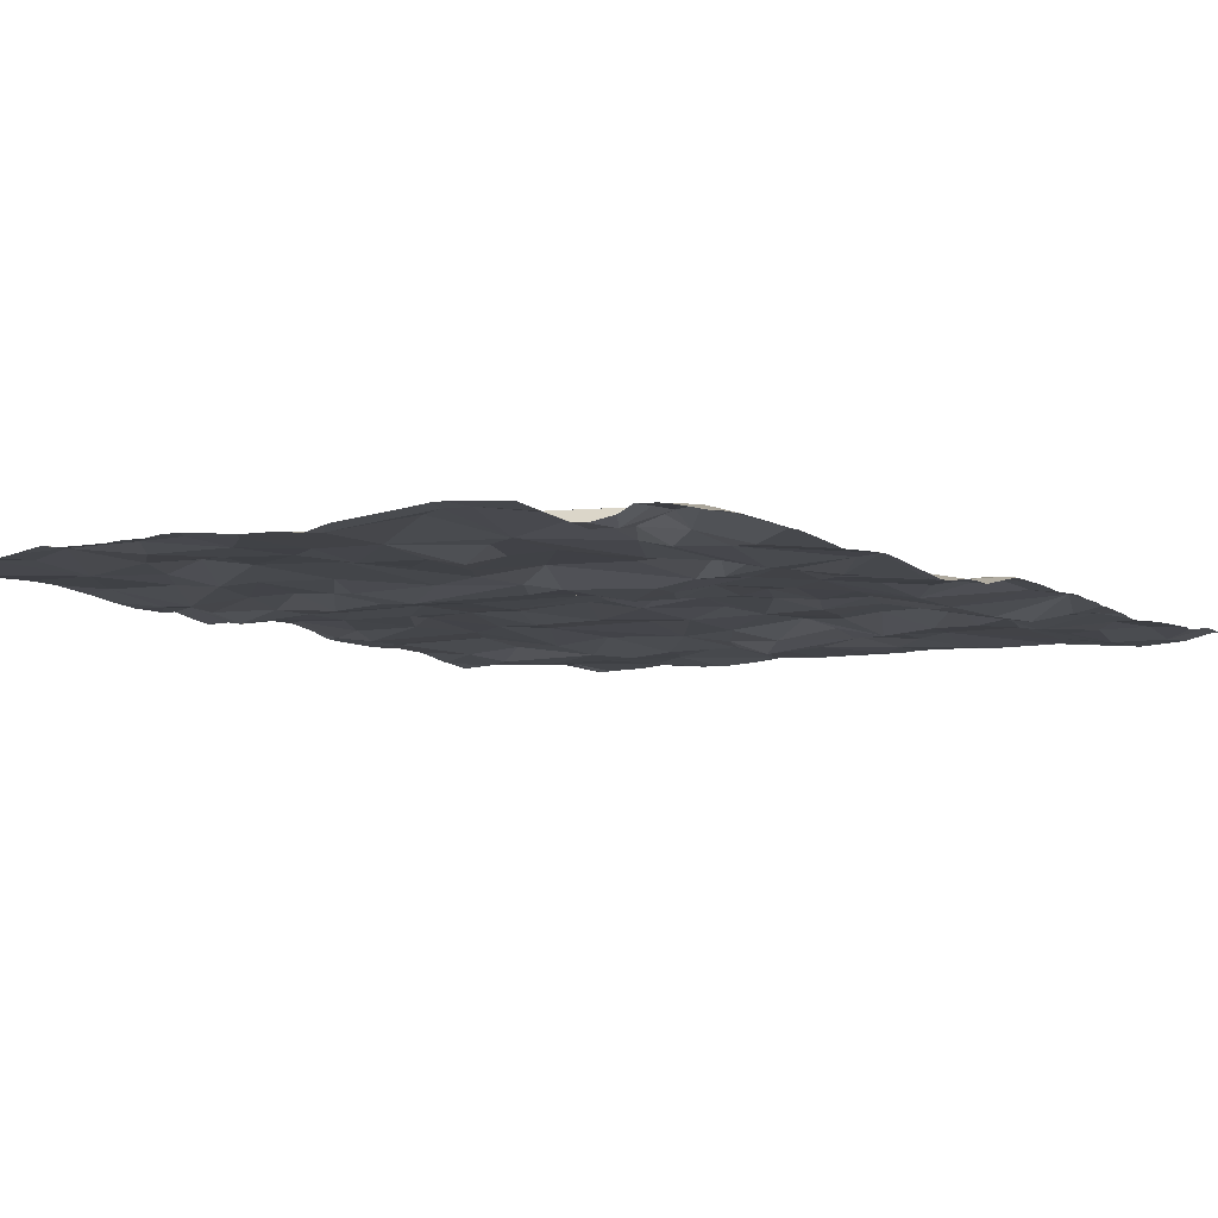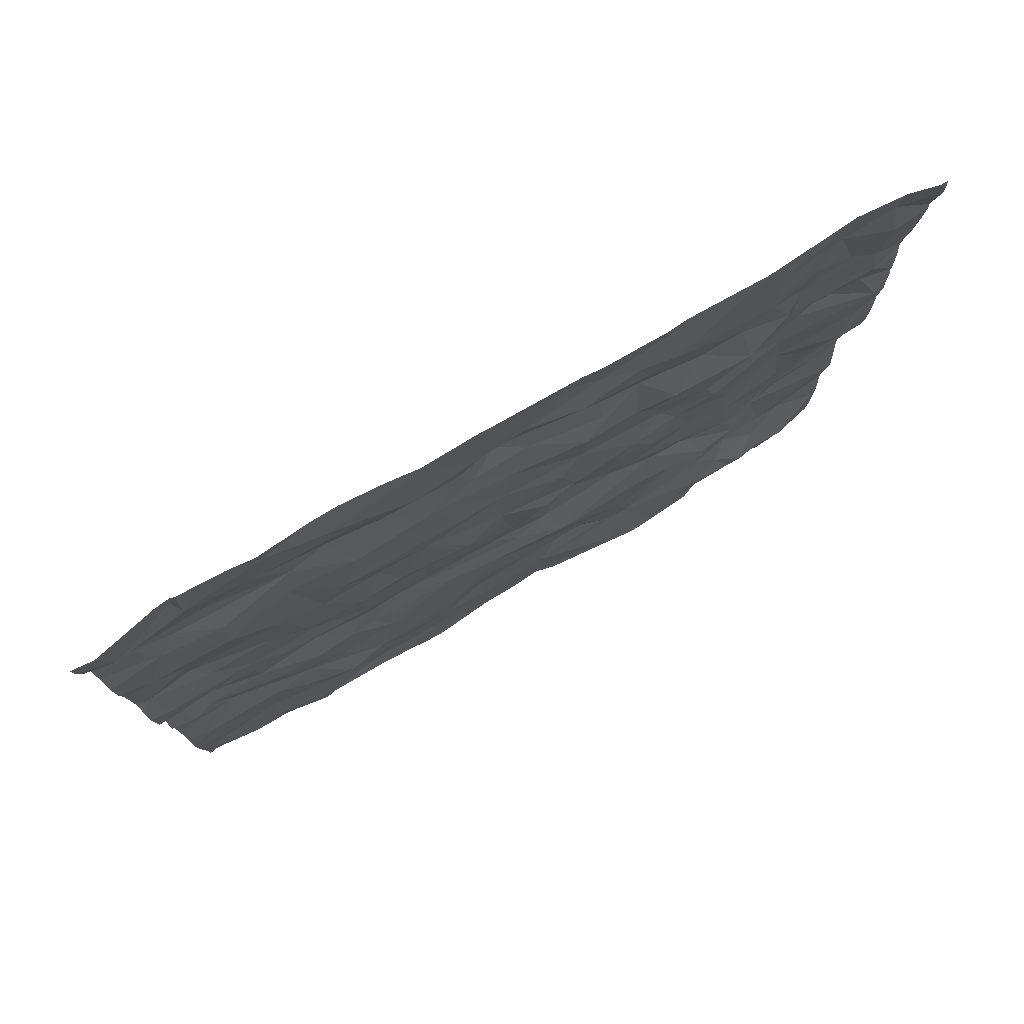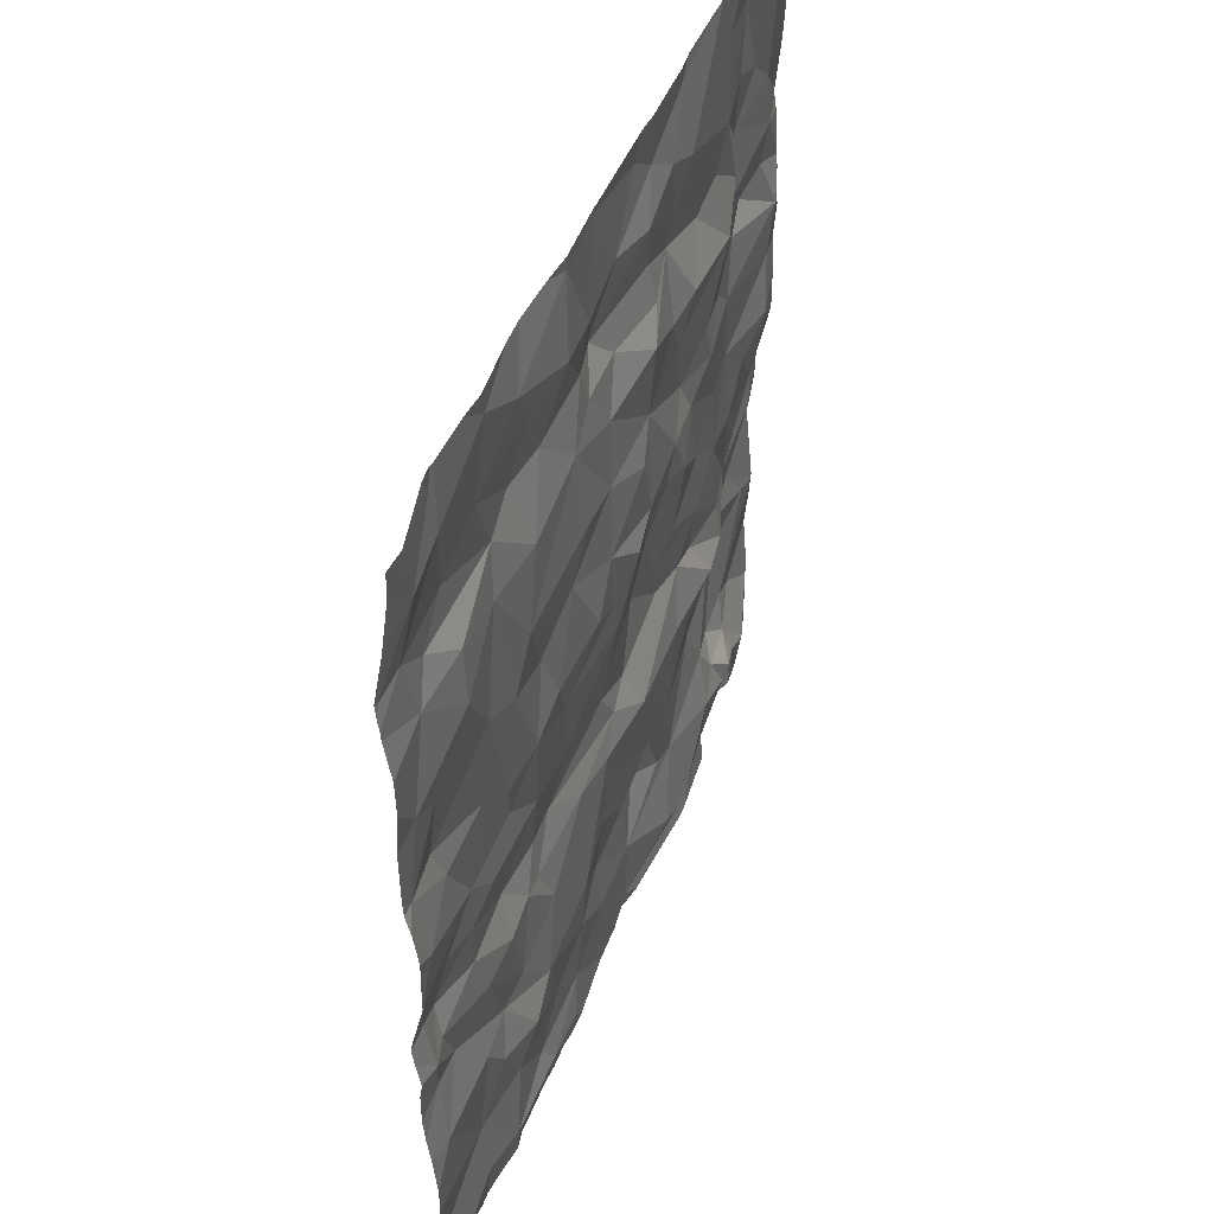
<metadata>
{"format":"obj","ext":"obj","renderer":"f3d","projection":"perspective","resolution":1024,"background":"white","views":[{"elev":-7.9,"azim":34.0,"up":"+Z"},{"elev":79.9,"azim":-28.2,"up":"+Y"},{"elev":48.0,"azim":-67.3,"up":"+Y"}]}
</metadata>
<code>
v -28.95 0.1463 -1.414
v -25.73 0.09877 -1.555
v -27.76 0.1501 -1.482
v -30.4 0.08484 -1.442
v -30.07 0.183 -1.406
v -28.04 4.759 -1.581
v -28.19 4.558 -1.511
v -27.84 4.543 -1.532
v -30.26 5.332 -1.395
v -29.89 5.551 -1.493
v -29.01 2.509 -1.459
v -29.01 2.146 -1.492
v -28.57 2.38 -1.495
v -27.07 5.56 -1.519
v -27.44 5.385 -1.514
v -29.56 2.524 -1.451
v -29.78 2.728 -1.462
v -29.8 2.428 -1.459
v -26.5 3.108 -1.508
v -26.46 2.648 -1.506
v -26.07 2.991 -1.594
v -25.49 2.853 -1.544
v -25.65 5.109 -1.545
v -25.84 4.802 -1.583
v -25.67 4.636 -1.566
v -29.61 3.201 -1.463
v -30.1 3.382 -1.498
v -30.02 3.145 -1.464
v -26.03 2.054 -1.598
v -26.37 2.099 -1.508
v -26.87 3.339 -1.496
v -26.63 3.502 -1.478
v -28.46 1.125 -1.434
v -28.14 1.316 -1.464
v -28.1 1.812 -1.456
v -26.13 4.164 -1.571
v -26.46 4.196 -1.461
v -26.34 3.658 -1.557
v -29.02 1.07 -1.407
v -29.51 1.34 -1.452
v -29.27 0.9344 -1.373
v -27.23 0.233 -1.435
v -27.74 0.5754 -1.483
v -29 1.869 -1.468
v -28.88 1.567 -1.433
v -28.43 1.893 -1.464
v -26.53 4.626 -1.527
v -26.35 4.831 -1.529
v -26.98 5.112 -1.482
v -27.21 5.221 -1.492
v -29.37 5.534 -1.477
v -26.21 0.4186 -1.476
v -26.56 0.256 -1.481
v -26.3 0.2359 -1.591
v -27.17 4.656 -1.54
v -27.18 4.183 -1.482
v -26.95 4.234 -1.455
v -30.26 1.697 -1.465
v -30.27 1.259 -1.412
v -30.33 2.311 -1.481
v -30.15 2.225 -1.513
v -30.09 2.556 -1.454
v -30.38 3.382 -1.457
v -29.86 5.289 -1.474
v -30.23 4.829 -1.5
v -30.12 4.428 -1.474
v -26.1 3.435 -1.587
v -27.96 2.754 -1.453
v -27.78 3.143 -1.414
v -28.03 2.963 -1.455
v -26.35 5.374 -1.537
v -25.97 5.294 -1.596
v -28.16 5.651 -1.503
v -28.49 5.604 -1.485
v -30.3 1.953 -1.433
v -28.22 5.066 -1.497
v -27.89 5.179 -1.504
v -28.02 3.818 -1.472
v -28.44 4.417 -1.475
v -28.34 3.888 -1.448
v -28.55 3.644 -1.452
v -29.07 3.857 -1.438
v -29.79 2.134 -1.465
v -29.37 2.161 -1.503
v -29.37 4.361 -1.478
v -29.3 4.677 -1.509
v -29.76 4.468 -1.446
v -29.23 3.547 -1.451
v -29.36 2.997 -1.447
v -29.3 2.763 -1.47
v -29.78 4.125 -1.421
v -29.53 3.726 -1.447
v -27.85 2.567 -1.486
v -28.07 2.246 -1.504
v -27.41 4.514 -1.49
v -27.42 4.765 -1.525
v -27.98 4.231 -1.491
v -25.69 5.48 -1.578
v -27.55 5.095 -1.473
v -28.86 3.431 -1.482
v -29.01 2.964 -1.447
v -27.61 1.758 -1.442
v -27.93 2.008 -1.488
v -26.11 4.562 -1.589
v -26.2 4.376 -1.534
v -25.66 4.034 -1.589
v -25.86 3.929 -1.632
v -25.53 3.689 -1.533
v -27.63 5.531 -1.521
v -27.89 1.474 -1.481
v -27.43 1.175 -1.488
v -27.54 0.9746 -1.548
v -27.25 0.7887 -1.497
v -27.15 1.205 -1.479
v -27.04 1.758 -1.471
v -28.21 0.946 -1.484
v -27.55 2.497 -1.552
v -27.72 2.07 -1.525
v -27.2 2.198 -1.546
v -30.03 1.67 -1.482
v -29.77 1.269 -1.43
v -26.93 2.144 -1.525
v -28.51 0.8132 -1.436
v -27.06 0.7164 -1.495
v -26.52 0.5269 -1.466
v -26.48 0.9212 -1.532
v -25.64 2.22 -1.594
v -25.6 2.447 -1.606
v -28.78 2.129 -1.512
v -26.77 2.45 -1.49
v -26.01 2.452 -1.583
v -26.32 0.6643 -1.516
v -26.13 0.4919 -1.467
v -26.02 0.6546 -1.562
v -25.66 3.001 -1.512
v -25.61 3.375 -1.541
v -26.34 1.846 -1.484
v -28.59 2.783 -1.481
v -29.05 5.329 -1.475
v -30.28 3.885 -1.455
v -30.07 3.766 -1.464
v -27.52 4.328 -1.44
v -29.07 4.782 -1.534
v -28.75 4.748 -1.52
v -28.94 5.126 -1.482
v -29.41 1.855 -1.434
v -29.16 1.899 -1.453
v -29.09 0.3403 -1.443
v -28.59 0.4375 -1.438
v -26.83 1.585 -1.496
v -30.17 1.994 -1.47
v -26.97 3.565 -1.52
v -28.56 5.128 -1.452
v -29.6 1.02 -1.415
v -30.33 2.94 -1.405
v -29.86 0.7115 -1.443
v -29.79 4.879 -1.517
v -30 4.658 -1.508
v -30.43 4.801 -1.508
v -29.84 0.2879 -1.413
v -26.02 3.8 -1.605
v -26.71 2.076 -1.54
v -25.63 4.301 -1.557
v -25.89 1.847 -1.627
v -26.14 1.758 -1.592
v -27.27 3.167 -1.464
v -27.02 3.032 -1.461
v -27.16 3.342 -1.463
v -26.69 3.75 -1.485
v -26.77 4.54 -1.534
v -26.68 1.288 -1.548
v -26.56 1.778 -1.457
v -27.14 2.677 -1.473
v -26.74 2.85 -1.501
v -27.57 3.262 -1.437
v -27.54 3.887 -1.465
v -27.24 2.426 -1.538
v -25.88 2.775 -1.565
v -26.36 1.592 -1.553
v -27.07 3.932 -1.502
v -27.14 4.875 -1.509
v -26.07 4.904 -1.578
v -27.51 2.867 -1.499
v -28.29 3.133 -1.42
v -28.74 3.071 -1.447
v -28.28 4.792 -1.516
v -29.28 1.391 -1.439
v -29.7 1.808 -1.439
v -29.47 5.076 -1.494
v -28.96 4.338 -1.452
v -28.06 3.358 -1.452
v -27.67 3.653 -1.436
v -28.19 0.5639 -1.465
v -28.85 0.6405 -1.439
v -25.53 2.021 -1.656
v -25.47 1.45 -1.611
v -25.96 0.9089 -1.606
v -25.64 1.518 -1.607
v -29.43 0.6815 -1.412
v -29.52 0.1935 -1.391
v -25.78 0.8215 -1.629
v -25.47 0.5948 -1.614
v -27.8 1.003 -1.495
v -28.29 0.1542 -1.459
v -26.88 0.1542 -1.444
v -26.05 1.398 -1.64
v -25.96 0.4307 -1.509
v -26.13 0.3449 -1.585
v -26.08 0.1585 -1.621
v -26.23 0.8275 -1.597
v -25.76 0.3408 -1.517
v -26.27 1.354 -1.59
v -27.05 0.1438 -1.438
v -28.66 0.1542 -1.415
v -25.9 0.1542 -1.538
v -26.7 0.04154 -1.454
v -27.25 0.04154 -1.442
v -29.44 0.04154 -1.416
v -29.86 0.04154 -1.433
v -26.27 0.04154 -1.589
v -26.36 0.04154 -1.551
v -29.76 0.04154 -1.424
v -25.8 0.04154 -1.551
v -25.74 0.04154 -1.559
v -28.96 0.04154 -1.421
v -25.92 0.04154 -1.541
v -28.72 0.04154 -1.417
v -25.73 0.04154 -1.564
v -25.52 0.04154 -1.615
v -30.4 0.04154 -1.446
v -27.95 0.04154 -1.473
v -28.42 0.04154 -1.437
v -29.09 0.04154 -1.426
v -26.01 0.04154 -1.582
v -27.64 0.04154 -1.465
v -26.55 0.04154 -1.468
v -27.79 0.04154 -1.495
v -26.17 0.04154 -1.604
v -30.19 0.04154 -1.44
v -29.53 0.04154 -1.396
v -29.93 0.04154 -1.428
v -26.96 0.04154 -1.428
v -28.2 0.04154 -1.463
v -28.58 0.04154 -1.418
v -28.82 0.04154 -1.427
v -28.13 0.04154 -1.466
v -27.03 0.04154 -1.426
v -30.46 0.04154 -1.434
v -30.46 1.027 -1.401
v -30.46 4.659 -1.492
v -30.46 2.15 -1.47
v -30.46 5.582 -1.404
v -30.46 2.684 -1.402
v -30.46 3.035 -1.396
v -30.46 5.509 -1.406
v -30.46 1.659 -1.46
v -30.46 4.105 -1.445
v -30.46 1.995 -1.443
v -30.46 2.911 -1.401
v -30.46 5.163 -1.451
v -30.46 2.274 -1.486
v -30.46 0.05598 -1.433
v -30.46 0.8309 -1.402
v -30.46 1.883 -1.459
v -30.46 0.4542 -1.421
v -30.46 3.838 -1.464
v -30.46 3.245 -1.425
v -30.46 1.475 -1.446
v -30.46 1.295 -1.424
v -30.46 3.374 -1.456
v -30.46 3.472 -1.462
v -30.46 0.4244 -1.423
v -30.46 4.827 -1.509
v -30.46 4.604 -1.488
v -30.46 0.449 -1.421
v -30.46 2.335 -1.477
v -30.46 2.671 -1.403
v -30.46 2.654 -1.406
v -30.46 4.347 -1.449
v -30.46 4.726 -1.501
v -30.46 2.669 -1.403
v -30.46 0.09564 -1.441
v -25.45 3.18 -1.553
v -25.45 3.38 -1.565
v -25.45 5.158 -1.557
v -25.45 0.1446 -1.619
v -25.45 4.385 -1.602
v -25.45 0.4068 -1.621
v -25.45 5.569 -1.525
v -25.45 1.05 -1.648
v -25.45 1.297 -1.627
v -25.45 0.7808 -1.629
v -25.45 1.035 -1.649
v -25.45 0.5663 -1.623
v -25.45 2.509 -1.629
v -25.45 1.464 -1.617
v -25.45 3.882 -1.563
v -25.45 2.096 -1.664
v -25.45 0.1173 -1.622
v -25.45 3.703 -1.559
v -25.45 1.474 -1.617
v -25.45 2.001 -1.668
v -25.45 3.981 -1.57
v -25.45 2.278 -1.632
v -25.45 0.6009 -1.622
v -25.45 0.6411 -1.62
v -25.45 5.505 -1.526
v -25.45 5.217 -1.563
v -25.45 3.613 -1.55
v -25.45 4.338 -1.599
v -25.45 4.93 -1.565
v -25.45 0.1101 -1.623
v -25.45 0.09249 -1.625
v -25.45 2.81 -1.563
v -25.45 4.72 -1.575
v -25.45 4.243 -1.586
v -25.45 0.04154 -1.623
v -25.45 3.949 -1.573
v -25.45 2.932 -1.552
v -25.45 2.396 -1.626
v -25.45 2.878 -1.552
v -26.63 5.677 -1.529
v -28.1 5.677 -1.502
v -27.56 5.677 -1.512
v -26.95 5.677 -1.526
v -30.33 5.677 -1.392
v -30.17 5.677 -1.43
v -25.66 5.677 -1.569
v -29.56 5.677 -1.483
v -28.67 5.677 -1.501
v -29.87 5.677 -1.492
v -26.5 5.677 -1.529
v -30.46 5.677 -1.4
v -27.08 5.677 -1.512
v -27.18 5.677 -1.512
v -28.14 5.677 -1.503
v -25.94 5.677 -1.584
v -25.95 5.677 -1.584
v -29.09 5.677 -1.503
v -25.49 5.677 -1.534
v -25.94 5.677 -1.584
v -30.38 5.677 -1.396
v -27.44 5.677 -1.504
v -30.4 5.677 -1.397
v -29.26 5.677 -1.486
v -25.45 5.677 -1.533
v -25.51 5.677 -1.537
v -28.93 5.677 -1.511
v -29.96 5.677 -1.481
v -28.18 5.677 -1.501
v -28.49 5.677 -1.485
v -29.41 5.677 -1.471
v -29.85 5.677 -1.485
v -26.44 5.677 -1.533
g obj_0
f 1 233 225
f 245 1 225
f 218 233 1
f 227 1 245
f 1 200 218
f 1 227 214
f 200 1 148
f 214 149 1
f 148 1 149
f 218 200 240
f 227 244 214
f 200 148 199
f 240 200 222
f 200 199 156
f 219 222 200
f 200 156 160
f 160 219 200
f 204 149 214
f 232 214 244
f 232 204 214
f 194 199 148
f 194 148 149
f 149 204 193
f 123 194 149
f 123 149 193
f 41 199 194
f 156 199 154
f 199 41 154
f 5 160 156
f 154 121 156
f 59 156 121
f 156 59 249
f 275 5 156
f 275 156 265
f 265 156 263
f 249 263 156
f 219 160 5
f 219 5 241
f 246 193 204
f 204 232 243
f 246 204 243
f 194 39 41
f 123 39 194
f 116 123 193
f 231 193 246
f 43 116 193
f 231 3 193
f 43 193 3
f 123 33 39
f 33 123 116
f 41 40 154
f 39 40 41
f 154 40 121
f 239 241 5
f 5 4 239
f 272 4 5
f 272 5 275
f 40 120 121
f 120 59 121
f 120 58 59
f 58 268 59
f 249 59 269
f 268 269 59
f 40 39 187
f 39 33 45
f 187 39 45
f 33 116 34
f 203 116 43
f 203 34 116
f 237 3 231
f 42 43 3
f 112 203 43
f 42 124 43
f 112 43 113
f 43 124 113
f 235 3 237
f 213 42 3
f 213 3 235
f 33 46 45
f 33 34 35
f 46 33 35
f 40 187 188
f 120 40 188
f 239 4 230
f 230 4 262
f 282 4 272
f 262 4 282
f 151 120 188
f 120 75 58
f 151 75 120
f 264 58 75
f 268 58 256
f 256 58 264
f 45 147 187
f 146 188 187
f 147 146 187
f 44 45 46
f 147 45 44
f 34 203 110
f 35 34 110
f 111 203 112
f 110 203 111
f 42 213 124
f 111 112 113
f 205 124 213
f 113 124 114
f 205 125 124
f 114 124 171
f 124 125 126
f 126 171 124
f 114 111 113
f 235 217 213
f 247 213 217
f 205 213 247
f 103 46 35
f 44 46 129
f 103 129 46
f 102 35 110
f 102 103 35
f 83 188 146
f 151 188 83
f 262 248 230
f 61 75 151
f 151 83 61
f 75 61 60
f 75 60 261
f 264 75 258
f 258 75 251
f 261 251 75
f 84 146 147
f 44 12 147
f 12 84 147
f 84 83 146
f 44 129 12
f 111 114 110
f 102 110 114
f 53 125 205
f 247 242 205
f 205 216 53
f 216 205 242
f 114 115 102
f 115 114 150
f 114 171 150
f 125 132 126
f 53 52 125
f 132 125 52
f 150 171 179
f 171 126 212
f 179 171 212
f 126 132 210
f 126 210 212
f 102 118 103
f 94 129 103
f 94 103 118
f 13 12 129
f 13 129 94
f 102 119 118
f 102 115 122
f 122 119 102
f 18 83 84
f 61 83 18
f 60 61 62
f 18 62 61
f 62 281 60
f 261 60 276
f 281 278 60
f 276 60 278
f 11 84 12
f 18 84 16
f 11 16 84
f 11 12 13
f 216 236 53
f 52 53 54
f 221 53 236
f 220 54 53
f 220 53 221
f 122 115 172
f 150 172 115
f 150 179 172
f 132 52 133
f 132 134 210
f 132 133 134
f 208 52 54
f 52 207 133
f 208 207 52
f 172 179 137
f 206 179 212
f 165 137 179
f 206 165 179
f 212 210 206
f 197 210 134
f 197 206 210
f 94 118 93
f 117 118 119
f 93 118 117
f 68 13 94
f 93 68 94
f 11 13 138
f 68 138 13
f 177 119 122
f 117 119 177
f 172 162 122
f 177 122 130
f 122 162 130
f 16 17 18
f 17 62 18
f 62 17 277
f 277 281 62
f 90 16 11
f 138 101 11
f 90 11 101
f 90 17 16
f 54 209 208
f 54 220 209
f 220 238 209
f 162 172 137
f 207 134 133
f 201 197 134
f 207 211 134
f 201 134 211
f 207 208 209
f 215 207 209
f 207 2 211
f 2 207 215
f 162 137 30
f 30 137 29
f 137 165 29
f 165 206 198
f 197 198 206
f 29 165 164
f 164 165 198
f 197 201 293
f 198 197 196
f 293 290 197
f 291 196 197
f 291 197 290
f 117 183 93
f 68 93 69
f 183 69 93
f 177 183 117
f 138 68 70
f 68 69 70
f 185 101 138
f 138 70 184
f 138 184 185
f 130 173 177
f 173 183 177
f 30 130 162
f 174 173 130
f 30 20 130
f 130 20 174
f 17 90 26
f 17 26 28
f 155 17 28
f 277 17 155
f 101 89 90
f 89 26 90
f 185 100 101
f 89 101 88
f 100 88 101
f 234 209 238
f 226 215 209
f 226 209 234
f 202 201 211
f 293 201 202
f 286 211 2
f 288 202 211
f 288 211 286
f 223 215 226
f 223 2 215
f 224 2 223
f 228 2 224
f 286 2 299
f 299 2 228
f 29 20 30
f 29 131 20
f 127 29 164
f 131 29 128
f 29 127 128
f 196 164 198
f 195 127 164
f 164 196 195
f 196 296 301
f 195 196 301
f 296 196 291
f 69 183 175
f 173 166 183
f 175 183 166
f 70 69 191
f 191 69 175
f 184 70 191
f 81 100 185
f 184 81 185
f 184 191 81
f 173 174 167
f 166 173 167
f 19 174 20
f 167 174 31
f 19 31 174
f 19 20 21
f 21 20 131
f 26 89 92
f 26 27 28
f 27 26 92
f 63 155 28
f 63 28 27
f 155 259 253
f 63 267 155
f 277 155 253
f 259 155 254
f 267 254 155
f 88 92 89
f 100 82 88
f 82 100 81
f 85 92 88
f 85 88 82
f 293 202 292
f 292 202 306
f 294 202 288
f 306 202 305
f 305 202 294
f 228 229 313
f 299 228 312
f 313 312 228
f 131 178 21
f 128 178 131
f 127 195 298
f 127 320 128
f 298 304 127
f 320 127 304
f 135 178 128
f 22 128 295
f 135 128 22
f 320 295 128
f 301 302 195
f 298 195 302
f 166 168 175
f 191 175 192
f 175 168 176
f 192 175 176
f 166 167 168
f 78 81 191
f 192 78 191
f 81 80 82
f 80 81 78
f 31 168 167
f 31 19 32
f 21 67 19
f 19 67 32
f 31 152 168
f 31 32 152
f 136 67 21
f 21 178 135
f 21 135 136
f 92 141 27
f 91 92 85
f 91 141 92
f 141 63 27
f 63 270 267
f 63 271 270
f 63 141 140
f 63 140 266
f 266 271 63
f 85 82 190
f 82 80 79
f 190 82 79
f 87 91 85
f 190 86 85
f 85 86 87
f 313 229 317
f 136 135 283
f 135 22 319
f 319 283 135
f 295 314 22
f 321 22 314
f 319 22 321
f 152 176 168
f 176 78 192
f 180 176 152
f 78 176 97
f 180 56 176
f 176 142 97
f 56 142 176
f 78 79 80
f 78 97 79
f 152 32 169
f 38 32 67
f 32 38 169
f 136 108 67
f 67 161 38
f 108 161 67
f 169 180 152
f 108 136 284
f 283 284 136
f 91 140 141
f 87 66 91
f 66 140 91
f 266 140 257
f 257 140 66
f 190 79 144
f 86 190 143
f 190 144 143
f 7 79 97
f 79 186 144
f 79 7 186
f 66 87 158
f 87 86 158
f 86 143 189
f 157 158 86
f 86 189 157
f 169 37 180
f 57 56 180
f 57 180 37
f 142 8 97
f 8 7 97
f 55 142 56
f 55 56 57
f 8 142 95
f 95 142 55
f 37 169 38
f 161 36 38
f 36 37 38
f 108 309 300
f 107 161 108
f 106 107 108
f 284 309 108
f 297 108 300
f 318 106 108
f 318 108 297
f 36 161 107
f 65 66 158
f 66 65 250
f 257 66 279
f 279 66 274
f 250 274 66
f 143 144 145
f 186 153 144
f 144 153 145
f 143 145 189
f 6 7 8
f 7 6 186
f 76 153 186
f 76 186 6
f 158 157 65
f 64 157 189
f 145 139 189
f 51 64 189
f 51 189 139
f 65 157 64
f 37 170 57
f 37 47 170
f 36 105 37
f 47 37 105
f 55 57 170
f 95 96 8
f 96 6 8
f 95 55 96
f 55 170 181
f 55 181 96
f 107 106 36
f 104 105 36
f 106 163 36
f 104 36 163
f 303 163 106
f 303 106 318
f 159 280 65
f 9 159 65
f 64 9 65
f 280 250 65
f 153 139 145
f 153 76 74
f 74 139 153
f 99 6 96
f 76 6 77
f 77 6 99
f 73 74 76
f 73 76 77
f 139 348 51
f 139 74 330
f 330 348 139
f 348 339 51
f 345 51 339
f 49 170 47
f 170 49 181
f 105 48 47
f 47 48 49
f 104 48 105
f 99 96 181
f 49 50 181
f 181 50 99
f 104 182 48
f 104 163 25
f 182 104 24
f 25 24 104
f 163 303 316
f 163 316 310
f 287 25 163
f 287 163 310
f 159 273 280
f 159 9 260
f 260 273 159
f 73 350 74
f 350 351 74
f 330 74 351
f 77 99 15
f 99 50 15
f 77 109 73
f 77 15 109
f 73 109 324
f 324 323 73
f 71 49 48
f 49 14 50
f 71 354 49
f 354 332 49
f 322 14 49
f 322 49 332
f 71 48 72
f 48 182 72
f 15 50 14
f 24 72 182
f 23 24 25
f 315 25 287
f 311 23 25
f 311 25 315
f 24 23 72
f 15 343 109
f 14 335 15
f 335 343 15
f 343 324 109
f 71 338 354
f 338 71 72
f 72 98 341
f 98 72 23
f 338 72 337
f 341 337 72
f 98 23 285
f 285 23 311
f 98 308 307
f 285 308 98
f 341 98 328
f 328 98 307
f 328 307 347
f 307 289 340
f 340 347 307
f 10 331 349
f 10 349 327
f 64 353 10
f 10 9 64
f 353 331 10
f 326 9 10
f 326 10 327
f 64 51 329
f 329 353 64
f 9 255 260
f 255 9 326
f 51 352 329
f 352 51 345
f 255 342 252
f 326 342 255
f 342 344 252
f 73 336 350
f 336 73 323
f 14 325 334
f 335 14 334
f 325 14 322
f 333 252 344
f 340 289 346

</code>
